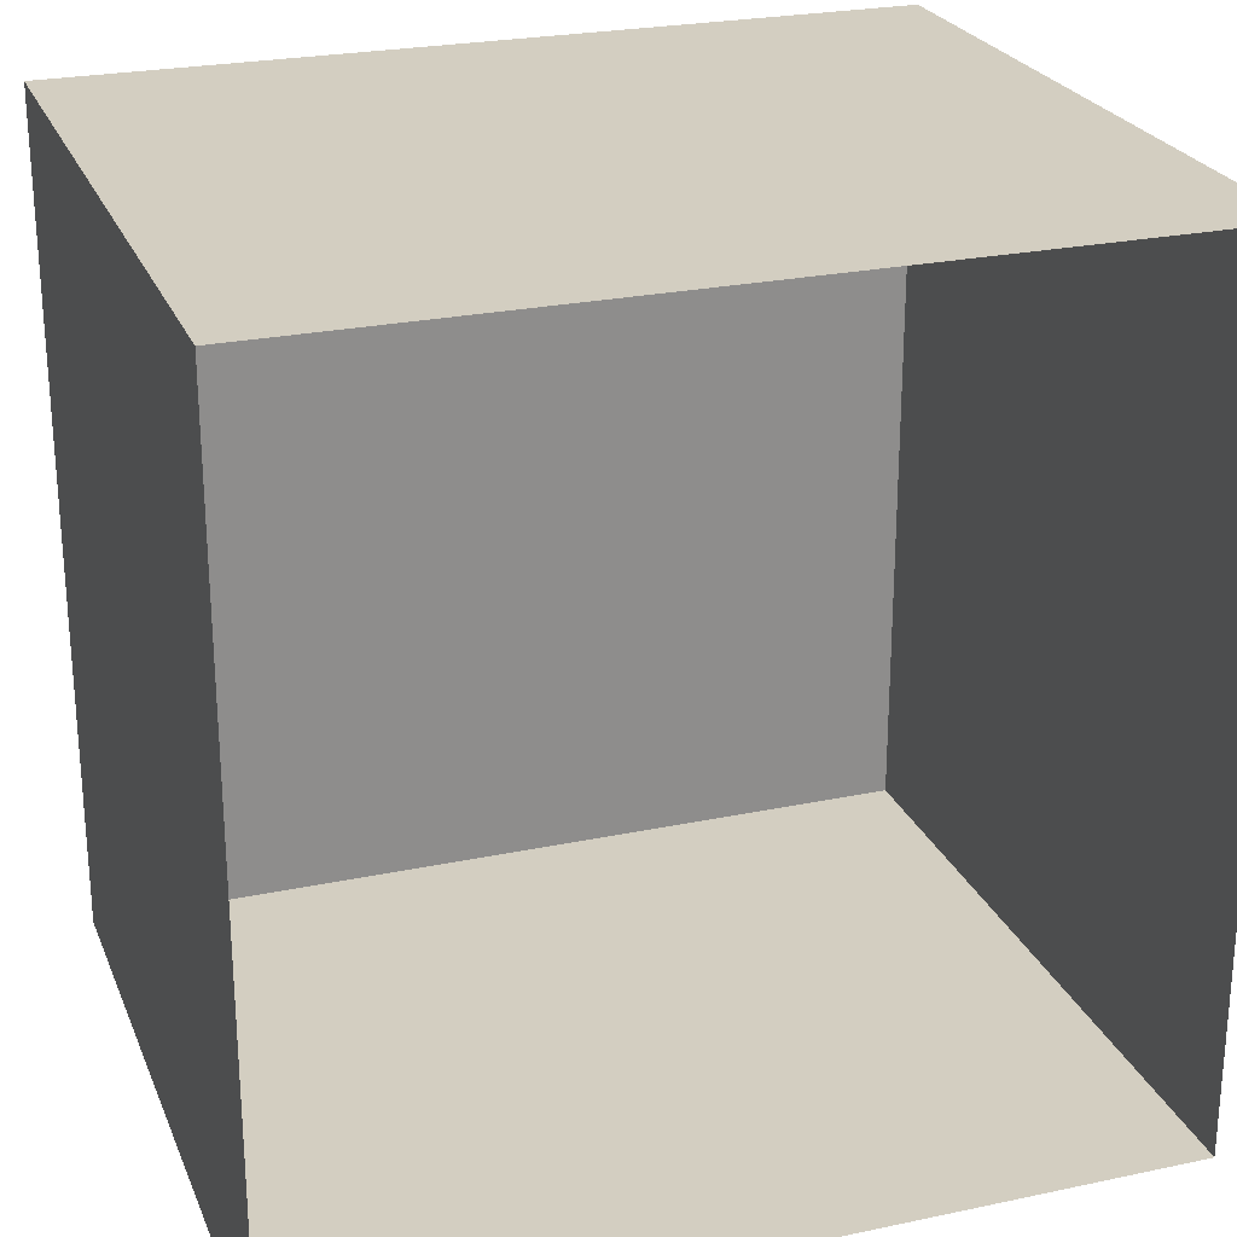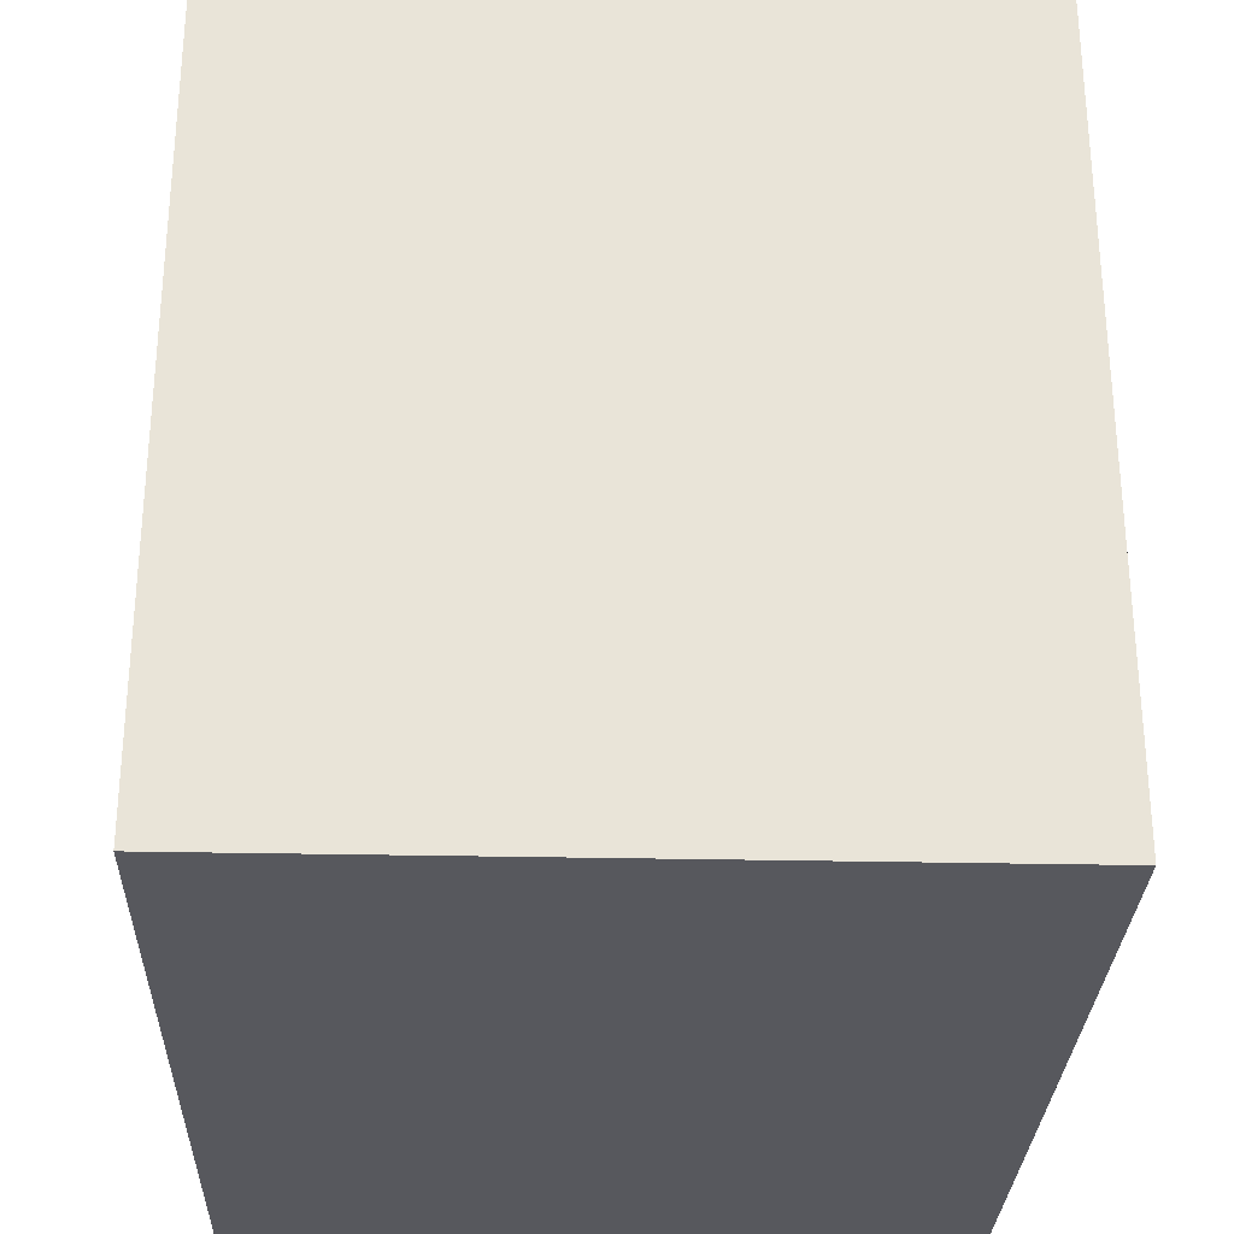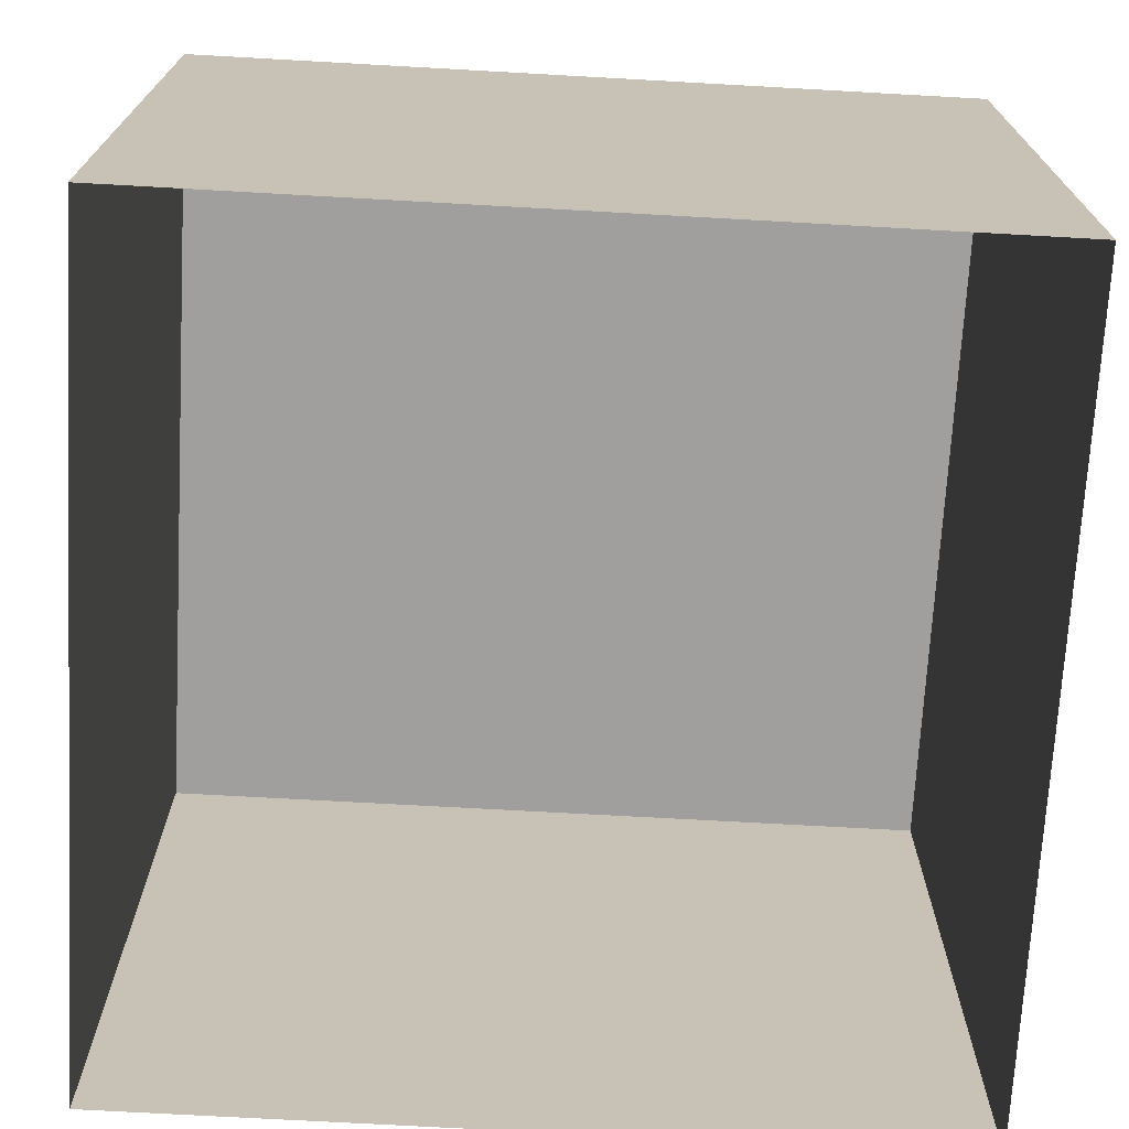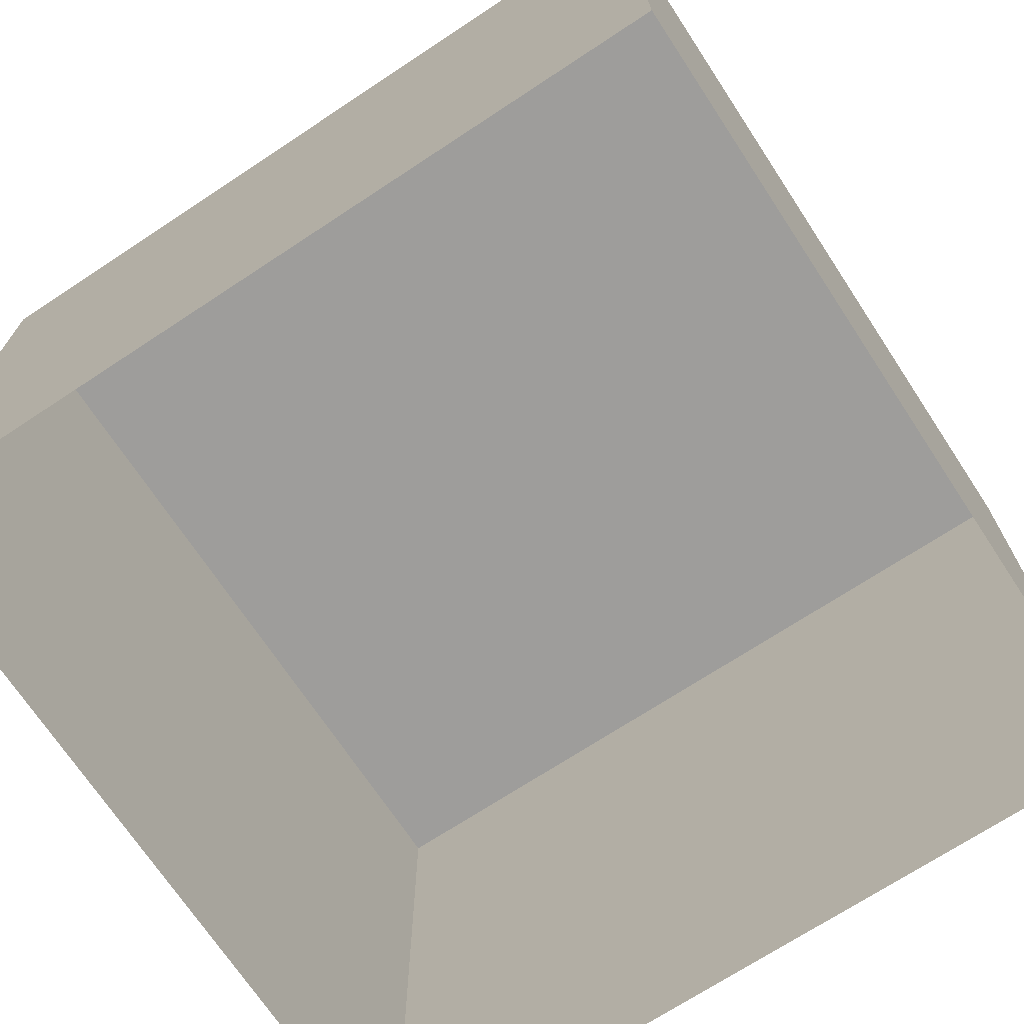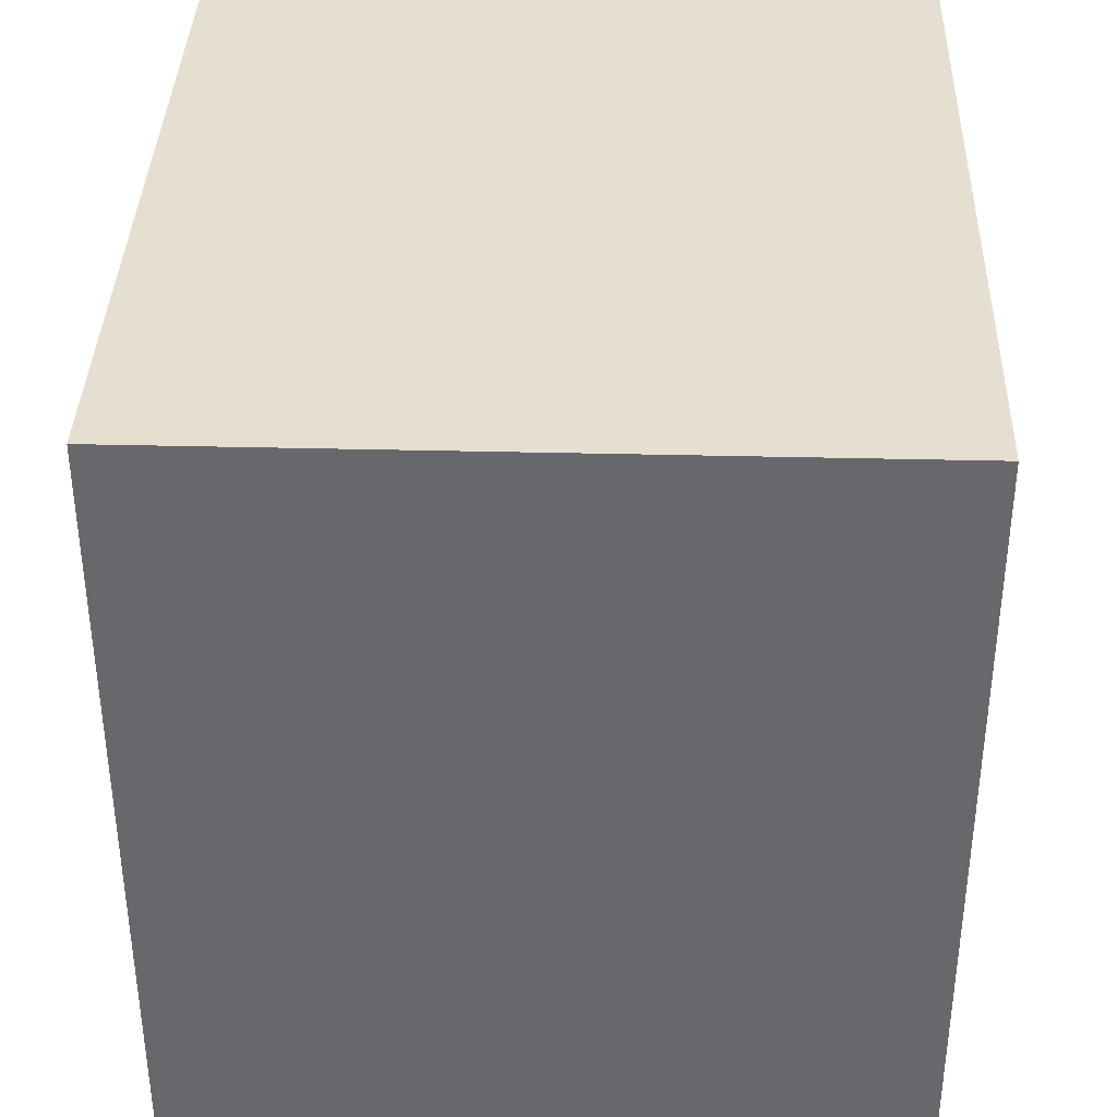
<metadata>
{"format":"obj","ext":"obj","renderer":"f3d","projection":"perspective","resolution":1024,"background":"white","views":[{"elev":24.9,"azim":-19.0,"up":"+Z"},{"elev":-28.9,"azim":88.1,"up":"+Z"},{"elev":-71.3,"azim":-3.2,"up":"+Y"},{"elev":-70.7,"azim":33.4,"up":"+Y"},{"elev":37.3,"azim":-88.2,"up":"+Z"}]}
</metadata>
<code>
o PsSideTable_322_2
v -0.2453 -0.1646 -0.3525
v -0.2452 0.06598 -0.07969
v -0.2452 0.06598 -0.3524
v -0.2453 -0.1646 -0.07961
v 0.02833 0.06598 -0.07969
v 0.02833 0.06598 -0.3524
v 0.0284 -0.1646 -0.3525
v 0.0284 -0.1646 -0.07961
f 1 2 3
f 1 4 2
f 3 5 6
f 3 2 5
f 7 3 6
f 7 1 3
f 4 5 2
f 4 8 5
f 8 6 5
f 8 7 6

</code>
